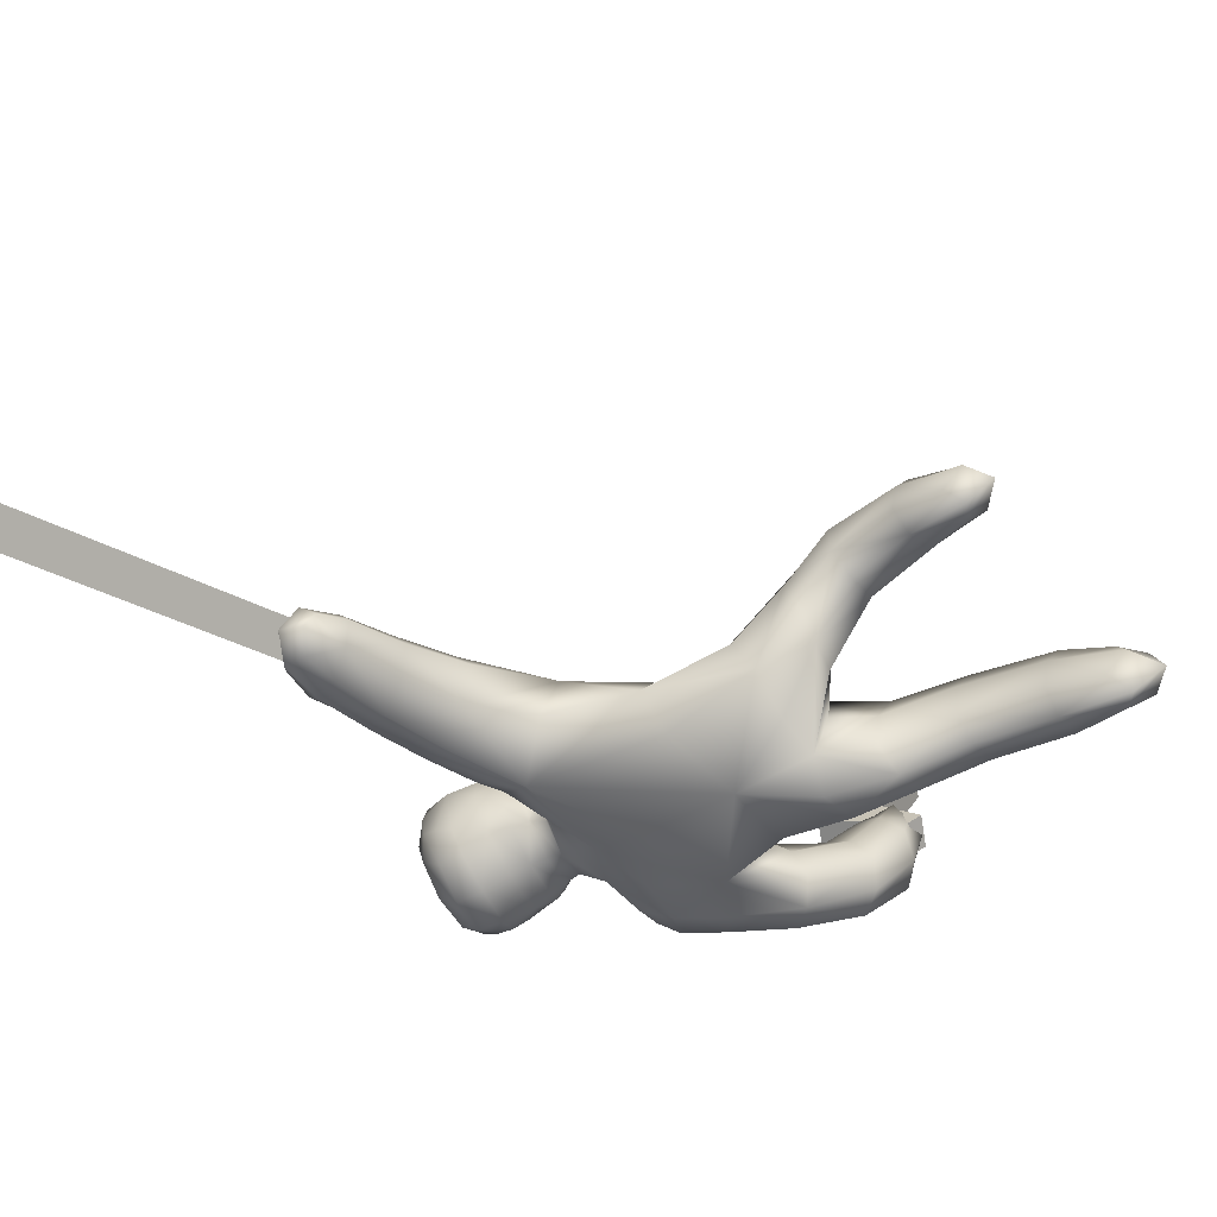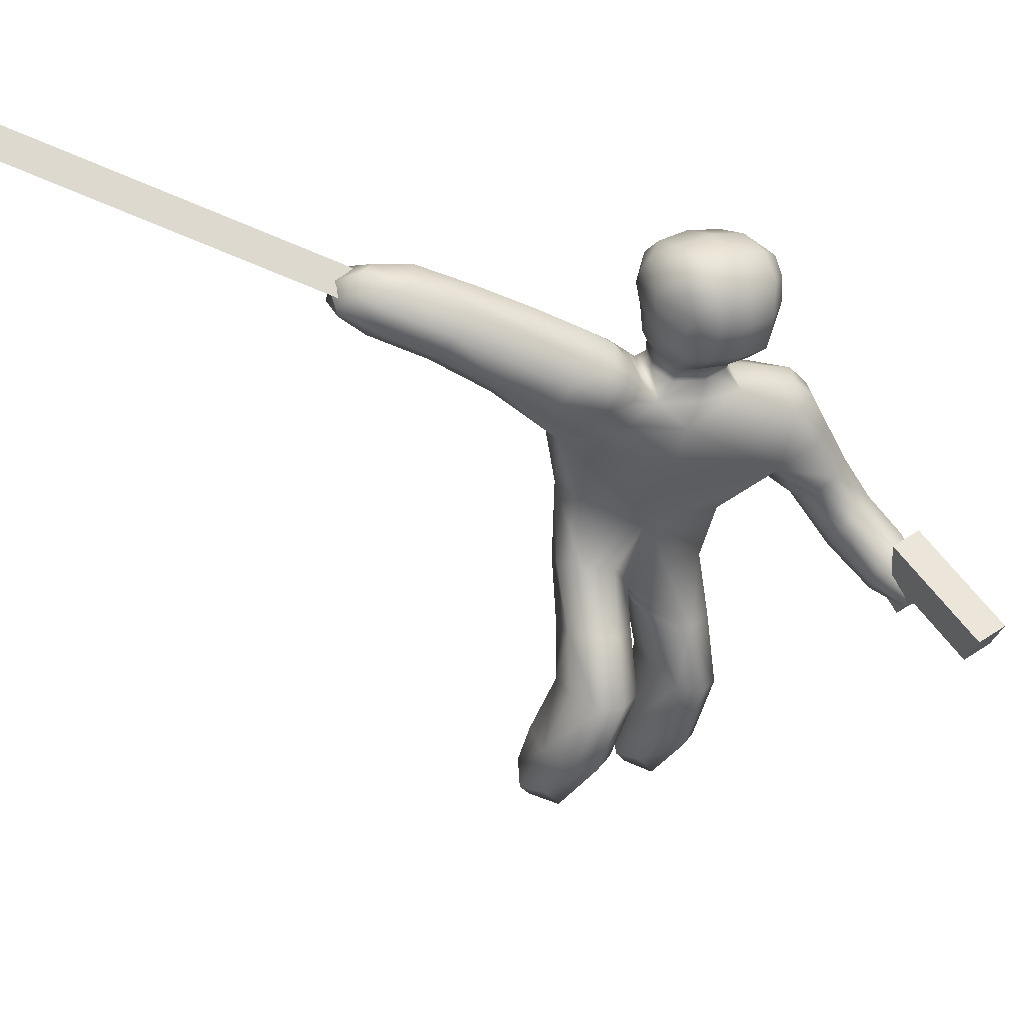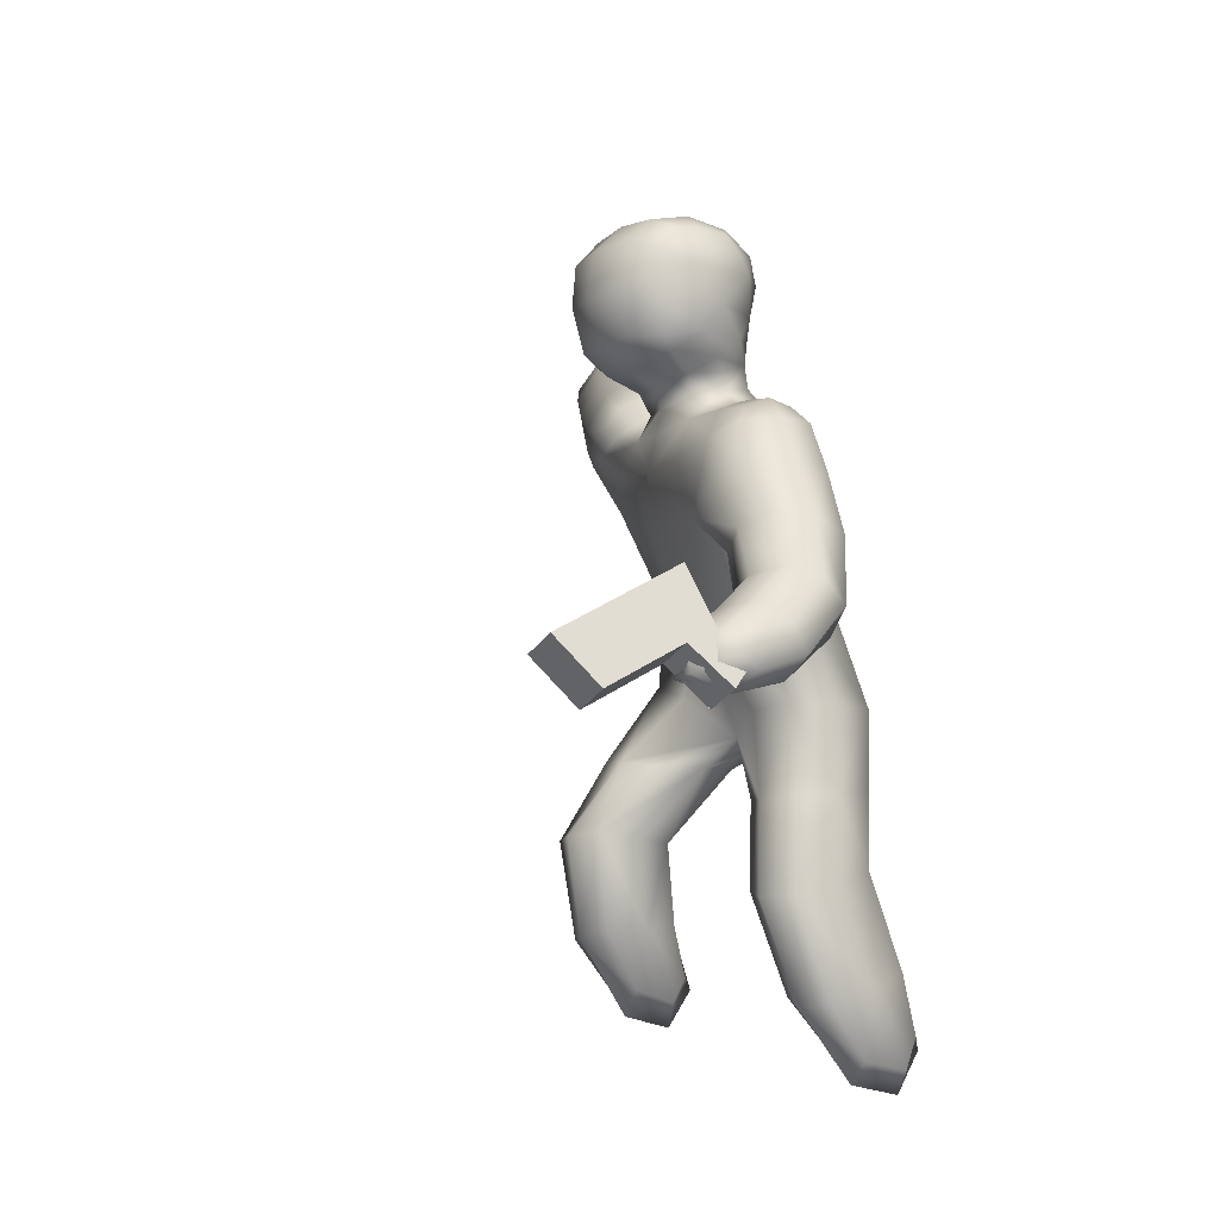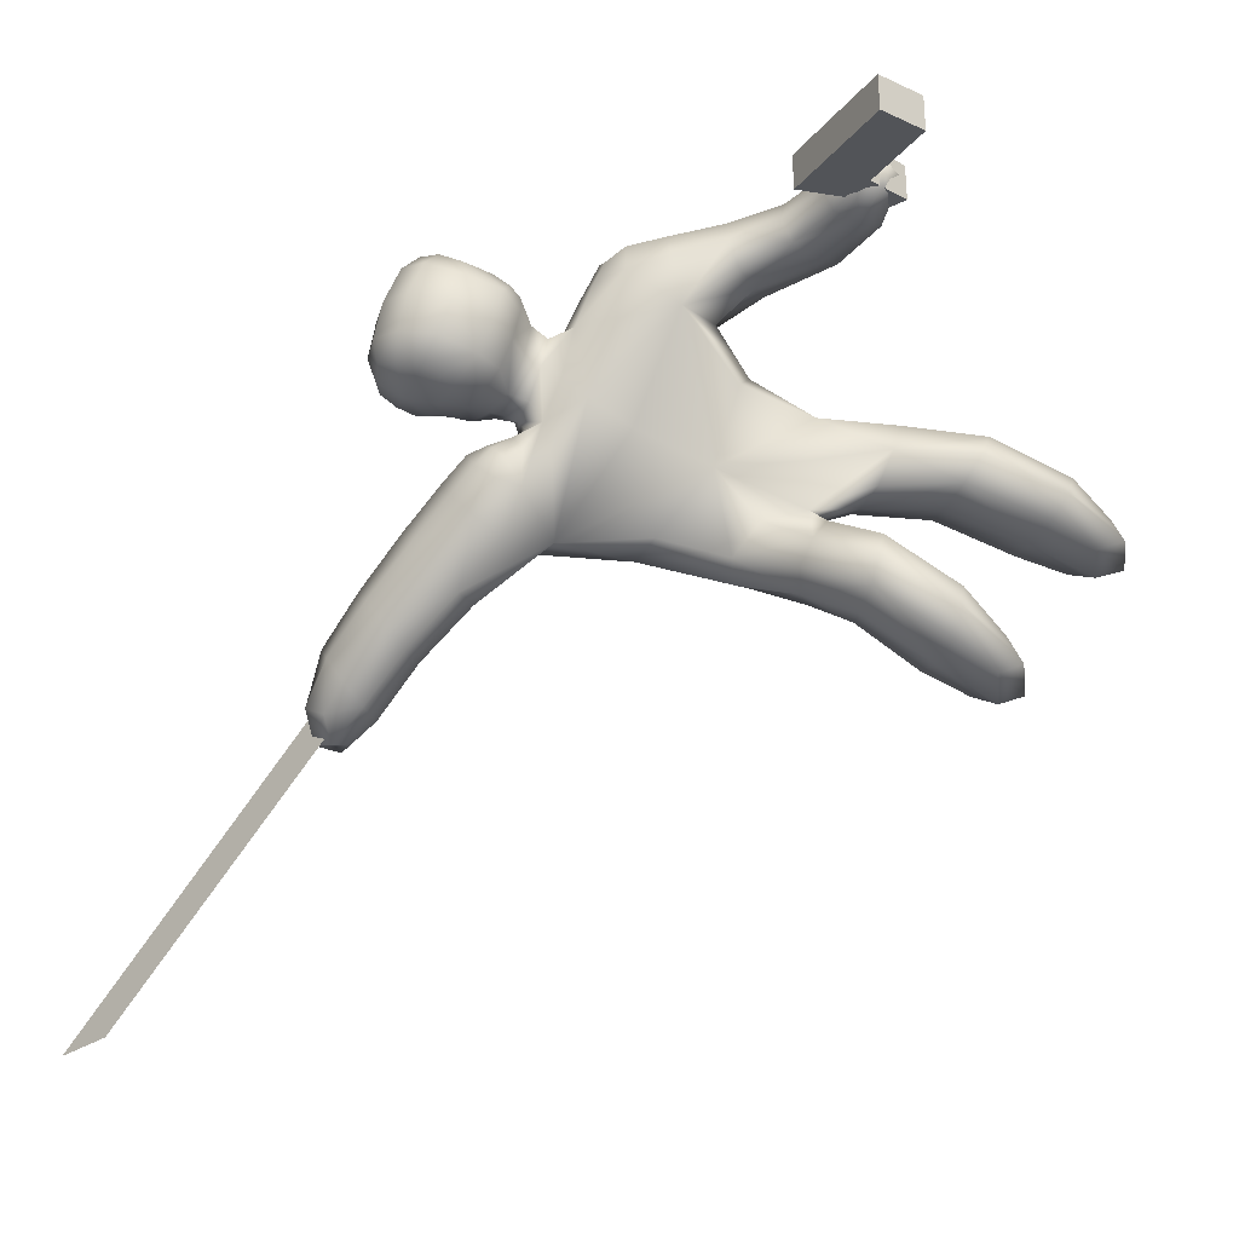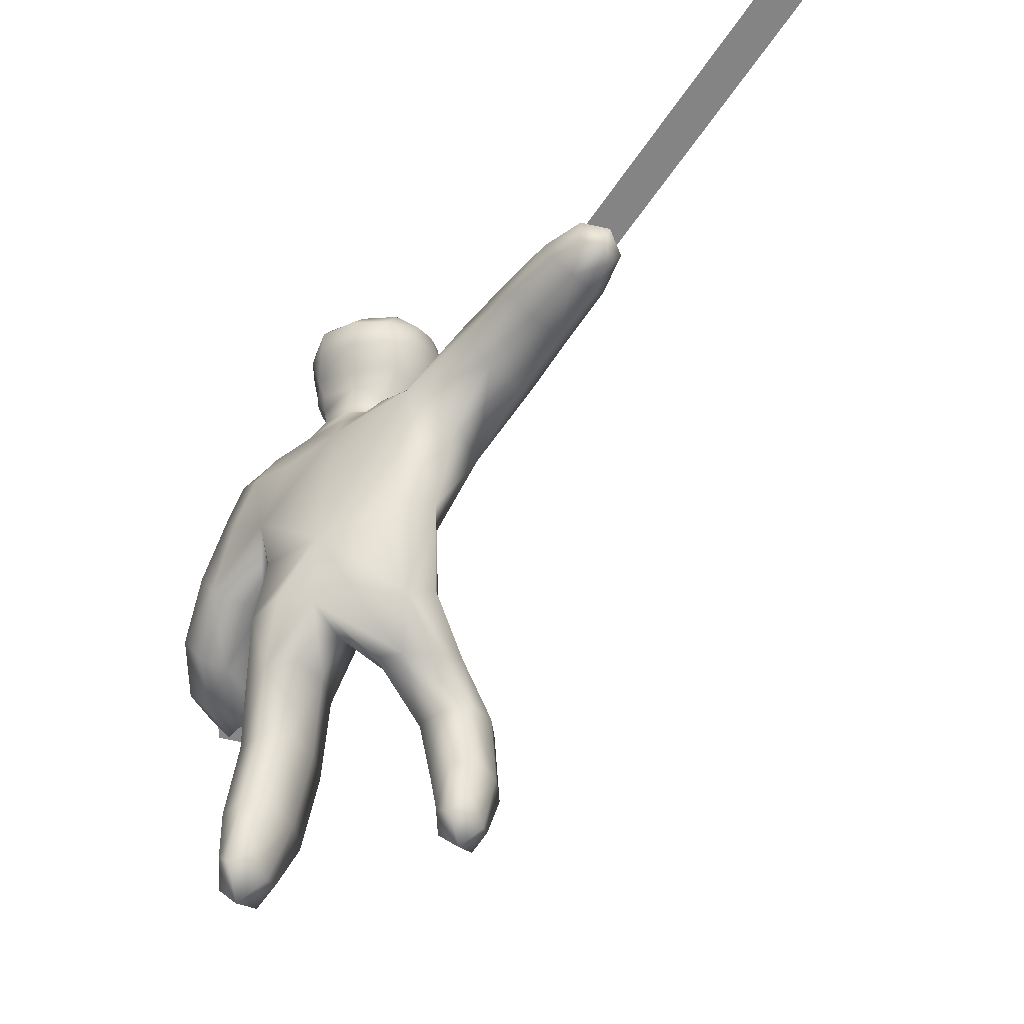
<metadata>
{"format":"obj","ext":"obj","renderer":"f3d","projection":"perspective","resolution":1024,"background":"white","views":[{"elev":-74.3,"azim":-62.4,"up":"+Z"},{"elev":23.4,"azim":-36.6,"up":"+Y"},{"elev":-10.5,"azim":53.4,"up":"+Y"},{"elev":60.6,"azim":-73.2,"up":"+Z"},{"elev":-23.5,"azim":-161.5,"up":"+Y"}]}
</metadata>
<code>
o Cube.003
v -8.076 5.742 -3.462
v -4.145 3.637 -0.5241
v -7.732 6.073 -3.685
v -3.801 3.968 -0.7472
v -8.279 6.365 -4.094
f 2 4 3 1
f 3 5 1
o Cube.002
v 2.608 -1.116 3.686
v 2.585 -0.9051 3.29
v 2.805 -1.565 3.229
v 2.734 -1.247 2.949
v 3.07 -0.9669 3.739
v 3.046 -0.7559 3.342
v 3.266 -1.416 3.281
v 3.195 -1.098 3.001
v 2.369 -0.4655 3.939
v 2.344 -0.2368 3.509
v 2.831 -0.3164 3.991
v 2.805 -0.08771 3.561
v 2.672 -1.691 4.769
v 3.133 -1.542 4.821
v 2.446 -1.155 5.236
v 2.907 -1.006 5.289
f 7 9 8 6
f 9 13 12 8
f 13 11 10 12
f 11 7 15 17
f 6 8 12 10
f 11 13 9 7
f 17 15 14 16
f 7 6 14 15
f 10 11 17 16
f 16 14 20 21
f 18 19 21 20
f 10 16 21 19
f 14 6 18 20
f 6 10 19 18
o Cube
v -1.464 2.084 1.465
v 1.338 -0.06514 0.7453
v -0.2266 -0.02553 0.9908
v -1.416 0.6428 0.2497
v 0.1611 0.1315 -0.3448
v -0.9846 -1.607 0.155
v 0.7326 -2.111 0.908
v -2.114 -3.338 0.9212
v -1.623 -1.53 0.8719
v -0.4767 -1.605 0.7078
v -1.116 -1.528 1.425
v 0.4752 -4.045 -0.09896
v 1.328 -2.044 0.2614
v 0.2273 -1.865 0.1416
v 0.8227 -1.797 -0.505
v -1.832 -4.484 0.1989
v -1.639 -3.508 1.618
v -1.641 -3.236 0.3228
v -1.166 -3.405 1.019
v 0.9354 -5.297 -0.8782
v 0.939 -3.864 -0.8212
v 0.9508 -4.367 0.5773
v 1.415 -4.187 -0.145
v 0.7414 2.474 1.334
v -0.1639 1.636 1.757
v 0.2822 2.146 0.4854
v 1.369 2.214 1.502
v 2.143 1.837 1.713
v 1.739 1.77 0.9331
v 1.514 1.652 2.228
v 2.205 0.5182 2.38
v -1.322 2.746 1.436
v -0.85 2.859 0.7648
v -2.727 2.521 0.7262
v -0.759 2.429 1.367
v -3.651 4 -0.132
v -2.319 2.64 0.007284
v -1.888 3.406 0.1183
v -2.296 3.287 0.8372
v 2.752 -0.498 3.09
v 2.535 0.1959 1.239
v 2.788 0.6273 1.788
v 1.952 0.08685 1.831
v -4.451 3.954 -1.008
v -3.86 3.367 -0.8941
v -3.405 4.004 -0.7709
v -4.105 3.363 -0.2552
v 2.974 -1.252 3.626
v 3.079 -1.247 2.496
v 3.358 -0.6815 2.62
v 2.473 -1.064 2.966
v -0.4252 2.474 1.201
v 0.1005 2.331 1.77
v 0.2157 2.617 0.766
v 0.2036 3.757 0.7609
v 0.09589 2.687 2.202
v 0.1969 3.063 0.8865
v 0.7648 2.797 2.143
v -0.5698 3.053 1.167
v -0.5405 2.808 1.447
v -0.5562 2.798 2.047
v 0.8409 2.809 1.549
v 0.9131 3.043 1.27
v 1.078 3.366 1.632
v 0.9494 3.192 2.218
v 0.06383 3.441 2.76
v 0.1775 4.412 1.213
v 0.1007 4.361 2.323
v 0.999 3.762 1.206
v 0.9745 4.2 1.508
v 0.9233 4.166 2.248
v 0.8194 3.553 2.533
v -0.7871 3.381 1.504
v -0.7428 3.204 2.102
v -0.6519 3.564 2.432
v -0.7066 4.178 2.135
v -0.6554 4.212 1.395
v -0.645 3.776 1.093
v 1.271 -1.057 0.2079
v -0.4718 -0.8464 -0.4366
v 1.088 -0.03303 0.05357
v -0.7226 -0.7862 0.8309
v 0.9021 -0.03818 1.226
v -1.409 -0.652 0.3058
v -1.264 0.4312 0.6962
v -0.876 0.5594 -0.1602
v 1.556 0.4697 1.433
v 0.2787 1.506 0.1942
v -0.2987 1.004 1.541
v -1.7 1.894 0.2885
v 0.3778 -1.063 0.6924
v 0.5955 -0.8625 -0.6615
v -0.06601 -1.313 0.02481
v -1.375 -2.34 0.6636
v -1.417 -2.389 1.958
v -1.908 -2.317 1.295
v -0.8838 -2.412 1.327
v -1.457 -1.607 0.3634
v -0.5454 -1.587 0.264
v -1.504 -1.472 1.339
v -0.6948 -1.604 1.193
v 1.409 -3.072 0.3342
v 0.9022 -3.203 1.062
v 0.9135 -2.767 -0.3876
v 0.4066 -2.897 0.3398
v 1.183 -2.099 0.7847
v 0.3044 -2.045 0.6781
v 1.197 -1.944 -0.2919
v 0.4255 -1.729 -0.365
v -1.791 -4.036 -0.09095
v -1.778 -4.375 0.8744
v -2.126 -4.193 0.3548
v -1.443 -4.218 0.4286
v -1.99 -3.505 1.432
v -2 -3.188 0.4347
v -1.288 -3.442 1.48
v -1.281 -3.352 0.5346
v 1.279 -5.043 -0.7059
v 0.941 -5.2 -0.1882
v 0.9344 -4.803 -1.19
v 0.5968 -4.961 -0.6724
v 0.5975 -4.241 0.4238
v 0.5877 -3.884 -0.6332
v 1.293 -3.97 -0.6596
v 1.301 -4.367 0.3812
v 0.9048 2.293 1.368
v 0.2388 2.401 0.6391
v 0.02131 2.027 1.785
v -0.5216 2.35 1.212
v -0.4758 2.561 0.4658
v -1.065 1.818 1.447
v 0.8321 1.57 2.113
v 1.121 1.816 0.6867
v 2.383 1.359 1.745
v 1.87 2.107 1.647
v 1.934 1.776 2.097
v 2.094 1.835 1.263
v 1.496 2.145 1.099
v 1.371 2.032 1.944
v 2.088 1.112 0.9856
v 1.794 1.129 2.369
v -1.693 2.949 1.207
v -1.054 2.599 1.497
v -1.059 2.95 1.162
v -1.502 2.404 1.549
v -2.05 2.151 1.143
v -1.018 2.213 1.578
v -0.6992 2.666 1.03
v -1.237 3.081 0.4886
v -3.096 3.069 -0.4386
v -2.995 3.668 0.3748
v -3.433 2.993 0.2489
v -2.658 3.744 -0.3127
v -2.661 2.363 0.3705
v -2.583 2.9 0.9299
v -1.971 3.079 -0.1485
v -2.015 3.512 0.537
v 2.325 -0.6217 2.242
v 3.173 -0.1296 2.02
v 2.919 -0.6878 1.73
v 2.58 -0.06349 2.531
v 2.573 0.6546 2.186
v 1.919 0.3012 2.289
v 2.194 0.007572 1.363
v 2.793 0.4648 1.401
v -4.385 3.63 -1.153
v -4.168 4.143 -0.6153
v -4.519 3.671 -0.7019
v -4.035 4.102 -1.066
v -3.951 3.665 -0.02585
v -3.402 4.177 -0.4286
v -3.583 3.67 -0.9842
v -4.084 3.222 -0.6134
v 2.615 -1.266 3.571
v 3.304 -1.049 3.264
v 3.076 -1.447 3.23
v 2.843 -0.867 3.605
v 3.121 -0.4556 2.912
v 2.464 -0.7278 3.119
v 2.702 -1.304 2.726
v 3.373 -1.003 2.415
v 0.7599 2.675 1.396
v 0.2045 2.827 0.8528
v 0.1124 2.55 1.859
v -0.441 2.67 1.293
v 0.5604 2.38 1.703
v 0.6308 2.569 0.9326
v -0.2281 2.594 0.8502
v -0.3305 2.353 1.586
v 0.8275 2.945 2.253
v 0.1957 3.36 0.8586
v 0.07247 2.923 2.576
v -0.6783 3.194 1.333
v -0.3148 3.062 0.934
v -0.3265 2.713 2.143
v 0.5225 2.716 2.207
v 0.696 3.056 1.005
v 0.9929 3.181 1.448
v -0.6306 2.953 2.151
v -0.5716 2.925 1.317
v -0.5913 2.803 1.749
v 0.8424 2.804 1.855
v 0.8945 2.919 1.421
v 0.6353 4.309 2.327
v 0.2034 4.144 0.8077
v 0.07241 4.001 2.695
v -0.3597 4.365 1.236
v 0.7058 4.357 1.309
v -0.4301 4.317 2.254
v 0.7368 3.755 0.8952
v -0.3428 3.765 0.8211
v 0.5223 3.467 2.722
v 1.086 3.339 1.951
v -0.3846 3.474 2.659
v 0.1389 4.504 1.783
v 0.9981 4.192 1.902
v -0.7329 4.204 1.783
v -0.6755 3.999 1.231
v -0.7426 3.569 1.323
v -0.8395 3.353 1.818
v -0.7 3.339 2.256
v -0.7284 3.912 2.306
v 0.9176 3.9 2.419
v 0.888 3.327 2.365
v 1.061 3.554 1.447
v 1.014 3.987 1.348
v 1.109 -1.032 -0.3837
v 1.04 -1.034 0.7033
v -1.284 -0.5716 0.7385
v -1.128 -0.8145 -0.1812
v 1.531 0.9128 0.697
v 1.2 0.8265 2.212
v -1.814 1.572 0.9043
v -0.9897 2.463 0.09915
v -0.1797 -1.274 0.477
v 0.08008 -0.9872 -0.591
v -1.785 -2.405 1.803
v -1.776 -2.253 0.795
v -1.039 -2.361 1.79
v -0.9846 -2.44 0.8559
v 1.282 -2.885 -0.2056
v 1.286 -3.216 0.8755
v 0.5216 -3.08 0.8855
v 0.5423 -2.757 -0.2073
v -1.999 -4.107 0.8787
v -2.009 -3.846 0.1502
v -1.489 -4.083 0.9216
v -1.491 -3.922 0.2165
v 1.193 -4.658 -0.9309
v 1.198 -4.955 -0.1784
v 0.6867 -4.878 -0.1497
v 0.6807 -4.598 -0.9094
v 0.8519 2.294 0.8396
v 0.7282 2.082 1.853
v -0.5786 2.094 1.589
v -0.3484 2.499 0.726
v 2.37 1.292 1.282
v 2.175 1.307 2.174
v 1.843 2.058 1.321
v 1.742 1.995 1.923
v -1.95 2.554 1.304
v -1.41 3.178 0.9145
v -1.194 2.401 1.581
v -0.9241 2.758 1.243
v -3.384 2.86 -0.1146
v -2.783 3.428 -0.5593
v -3.288 3.313 0.4719
v -2.727 3.873 0.07432
v 2.566 -0.8326 1.922
v 2.296 -0.2878 2.506
v 3.187 -0.3869 1.739
v 2.948 0.00472 2.357
v -4.393 3.49 -0.8572
v -4.033 3.809 -1.126
v -4.261 3.845 -0.442
v -3.879 4.192 -0.7254
v 2.783 -1.39 3.224
v 2.61 -0.9586 3.5
v 3.289 -1.202 2.988
v 3.109 -0.7838 3.309
v 0.6968 2.813 1.033
v 0.6254 2.617 1.795
v -0.3774 2.603 1.709
v -0.3124 2.818 0.9566
v 0.8197 3.346 1.052
v 0.5577 2.946 2.546
v -0.4035 2.951 2.479
v -0.4506 3.358 0.9643
v 0.9873 3.026 1.855
v -0.7311 3.037 1.735
v 0.725 4.102 0.9646
v 0.5865 3.973 2.647
v -0.4306 3.981 2.577
v -0.3353 4.11 0.8917
v 0.694 4.423 1.836
v -0.4193 4.432 1.76
v 1.129 3.752 1.958
v -0.8772 3.767 1.82
f 22 167 254 152
f 22 152 276 168
f 22 168 284 166
f 22 166 282 167
f 23 100 248 102
f 23 102 252 108
f 23 108 253 104
f 23 104 249 100
f 24 112 249 104
f 24 104 253 110
f 24 110 254 106
f 24 106 250 103
f 24 103 256 112
f 25 105 250 106
f 25 106 254 111
f 25 111 255 107
f 25 107 251 105
f 26 109 252 102
f 26 102 248 113
f 26 113 257 101
f 26 101 251 107
f 26 107 255 109
f 27 119 251 101
f 27 101 257 120
f 27 120 261 115
f 27 115 259 119
f 28 127 249 112
f 28 112 256 128
f 28 128 264 124
f 28 124 263 127
f 29 135 258 117
f 29 117 259 136
f 29 136 267 133
f 29 133 266 135
f 30 121 250 105
f 30 105 251 119
f 30 119 259 117
f 30 117 258 121
f 31 120 257 114
f 31 114 256 122
f 31 122 260 118
f 31 118 261 120
f 32 122 256 103
f 32 103 250 121
f 32 121 258 116
f 32 116 260 122
f 33 143 264 126
f 33 126 265 144
f 33 144 273 142
f 33 142 272 143
f 34 129 248 100
f 34 100 249 127
f 34 127 263 123
f 34 123 262 129
f 35 128 256 114
f 35 114 257 130
f 35 130 265 126
f 35 126 264 128
f 36 130 257 113
f 36 113 248 129
f 36 129 262 125
f 36 125 265 130
f 37 133 267 131
f 37 131 269 134
f 37 134 268 132
f 37 132 266 133
f 38 137 260 116
f 38 116 258 135
f 38 135 266 132
f 38 132 268 137
f 39 136 259 115
f 39 115 261 138
f 39 138 269 131
f 39 131 267 136
f 40 138 261 118
f 40 118 260 137
f 40 137 268 134
f 40 134 269 138
f 41 141 270 139
f 41 139 271 140
f 41 140 272 142
f 41 142 273 141
f 42 144 265 125
f 42 125 262 145
f 42 145 270 141
f 42 141 273 144
f 43 146 263 124
f 43 124 264 143
f 43 143 272 140
f 43 140 271 146
f 44 145 262 123
f 44 123 263 146
f 44 146 271 139
f 44 139 270 145
f 45 207 275 147
f 45 147 274 208
f 45 208 302 203
f 45 203 303 207
f 46 152 254 110
f 46 110 253 153
f 46 153 275 149
f 46 149 276 152
f 47 154 252 109
f 47 109 255 151
f 47 151 277 148
f 47 148 274 154
f 48 159 274 147
f 48 147 275 160
f 48 160 281 156
f 48 156 280 159
f 49 157 279 155
f 49 155 278 158
f 49 158 280 156
f 49 156 281 157
f 50 161 252 154
f 50 154 274 159
f 50 159 280 158
f 50 158 278 161
f 51 160 275 153
f 51 153 253 162
f 51 162 279 157
f 51 157 281 160
f 52 183 279 162
f 52 162 253 184
f 52 184 291 182
f 52 182 293 183
f 53 165 283 163
f 53 163 282 166
f 53 166 284 164
f 53 164 285 165
f 54 169 277 151
f 54 151 255 170
f 54 170 283 165
f 54 165 285 169
f 55 175 254 167
f 55 167 282 176
f 55 176 288 173
f 55 173 286 175
f 56 168 276 150
f 56 150 277 169
f 56 169 285 164
f 56 164 284 168
f 57 191 288 172
f 57 172 289 192
f 57 192 297 188
f 57 188 296 191
f 58 177 255 111
f 58 111 254 175
f 58 175 286 171
f 58 171 287 177
f 59 178 283 170
f 59 170 255 177
f 59 177 287 174
f 59 174 289 178
f 60 176 282 163
f 60 163 283 178
f 60 178 289 172
f 60 172 288 176
f 61 199 293 182
f 61 182 291 200
f 61 200 299 198
f 61 198 301 199
f 62 185 252 161
f 62 161 278 186
f 62 186 292 181
f 62 181 290 185
f 63 186 278 155
f 63 155 279 183
f 63 183 293 180
f 63 180 292 186
f 64 184 253 108
f 64 108 252 185
f 64 185 290 179
f 64 179 291 184
f 65 190 295 187
f 65 187 294 189
f 65 189 296 188
f 65 188 297 190
f 66 193 287 171
f 66 171 286 194
f 66 194 294 187
f 66 187 295 193
f 67 192 289 174
f 67 174 287 193
f 67 193 295 190
f 67 190 297 192
f 68 194 286 173
f 68 173 288 191
f 68 191 296 189
f 68 189 294 194
f 69 198 299 195
f 69 195 298 197
f 69 197 300 196
f 69 196 301 198
f 70 201 290 181
f 70 181 292 202
f 70 202 300 197
f 70 197 298 201
f 71 202 292 180
f 71 180 293 199
f 71 199 301 196
f 71 196 300 202
f 72 200 291 179
f 72 179 290 201
f 72 201 298 195
f 72 195 299 200
f 73 209 277 150
f 73 150 276 210
f 73 210 304 206
f 73 206 305 209
f 74 210 276 149
f 74 149 275 207
f 74 207 303 205
f 74 205 304 210
f 75 208 274 148
f 75 148 277 209
f 75 209 305 204
f 75 204 302 208
f 76 231 306 212
f 76 212 309 232
f 76 232 315 226
f 76 226 312 231
f 77 216 304 205
f 77 205 303 217
f 77 217 307 213
f 77 213 308 216
f 78 218 302 204
f 78 204 305 215
f 78 215 309 212
f 78 212 306 218
f 79 223 310 211
f 79 211 307 217
f 79 217 303 223
f 80 221 311 214
f 80 214 309 215
f 80 215 305 221
f 81 221 305 206
f 81 206 304 222
f 81 222 311 221
f 82 216 308 220
f 82 220 311 222
f 82 222 304 216
f 83 223 303 203
f 83 203 302 224
f 83 224 310 223
f 84 224 302 218
f 84 218 306 219
f 84 219 310 224
f 85 234 310 219
f 85 219 306 246
f 85 246 318 234
f 86 245 307 211
f 86 211 310 234
f 86 234 318 245
f 87 235 308 213
f 87 213 307 233
f 87 233 313 227
f 87 227 314 235
f 88 226 315 228
f 88 228 317 236
f 88 236 316 229
f 88 229 312 226
f 89 225 316 236
f 89 236 317 230
f 89 230 314 227
f 89 227 313 225
f 90 246 306 231
f 90 231 312 247
f 90 247 318 246
f 91 237 318 247
f 91 247 312 229
f 91 229 316 237
f 92 244 318 237
f 92 237 316 225
f 92 225 313 244
f 93 245 318 244
f 93 244 313 233
f 93 233 307 245
f 94 240 309 214
f 94 214 311 241
f 94 241 319 240
f 95 241 311 220
f 95 220 308 242
f 95 242 319 241
f 96 243 319 242
f 96 242 308 235
f 96 235 314 243
f 97 238 319 243
f 97 243 314 230
f 97 230 317 238
f 98 239 319 238
f 98 238 317 228
f 98 228 315 239
f 99 239 315 232
f 99 232 309 240
f 99 240 319 239

</code>
